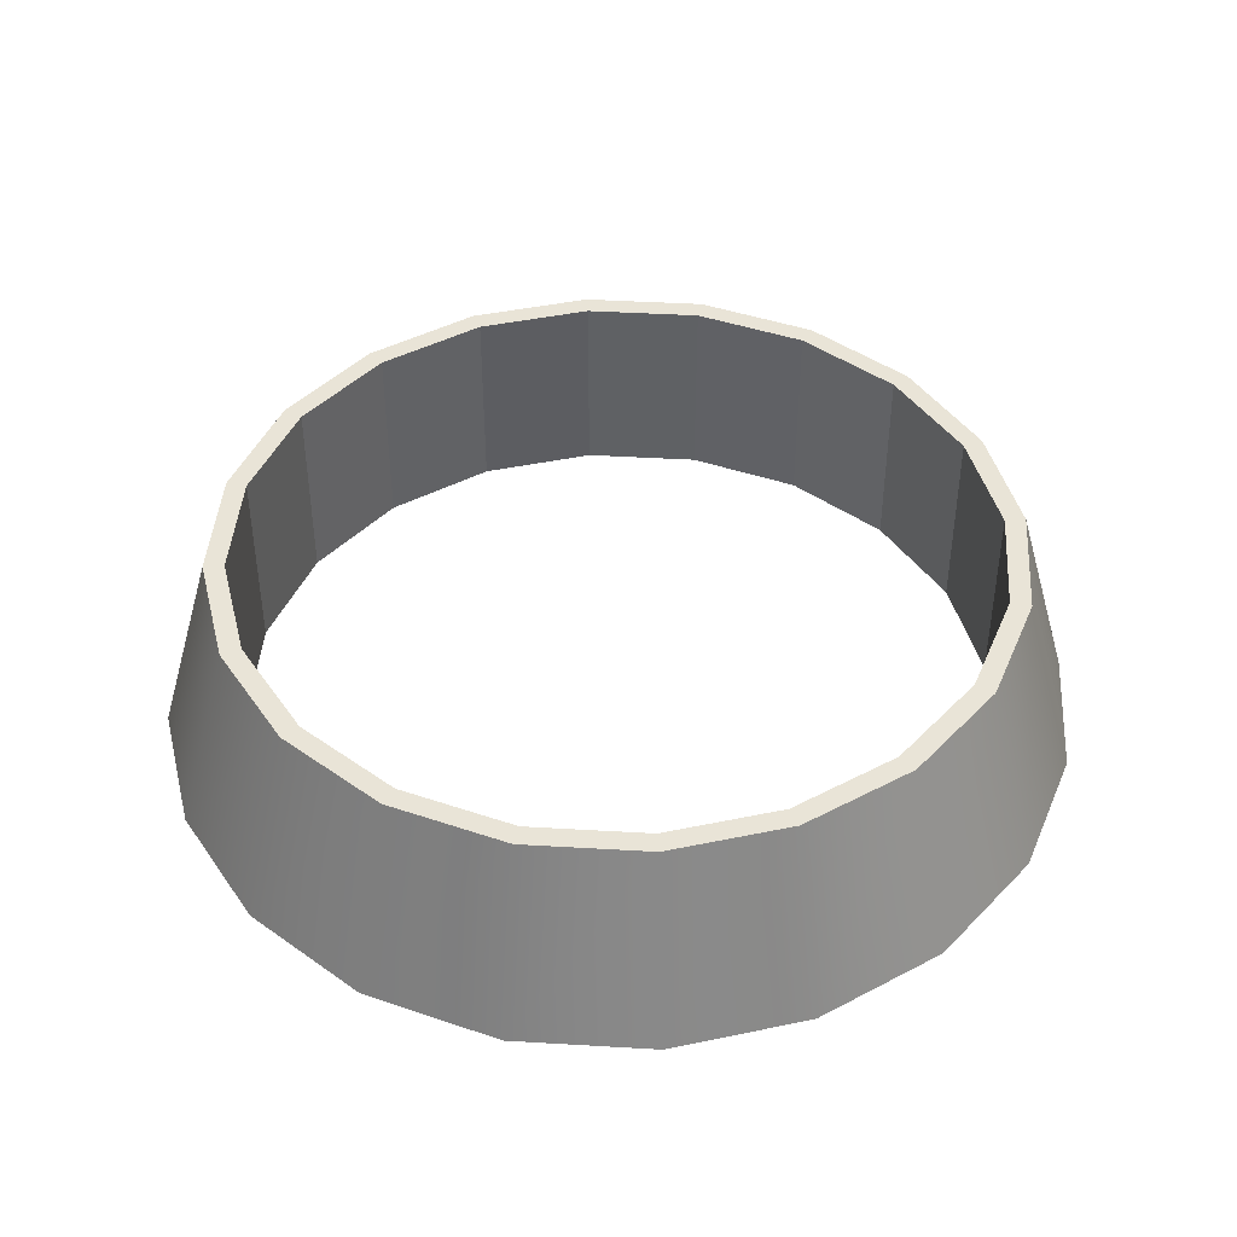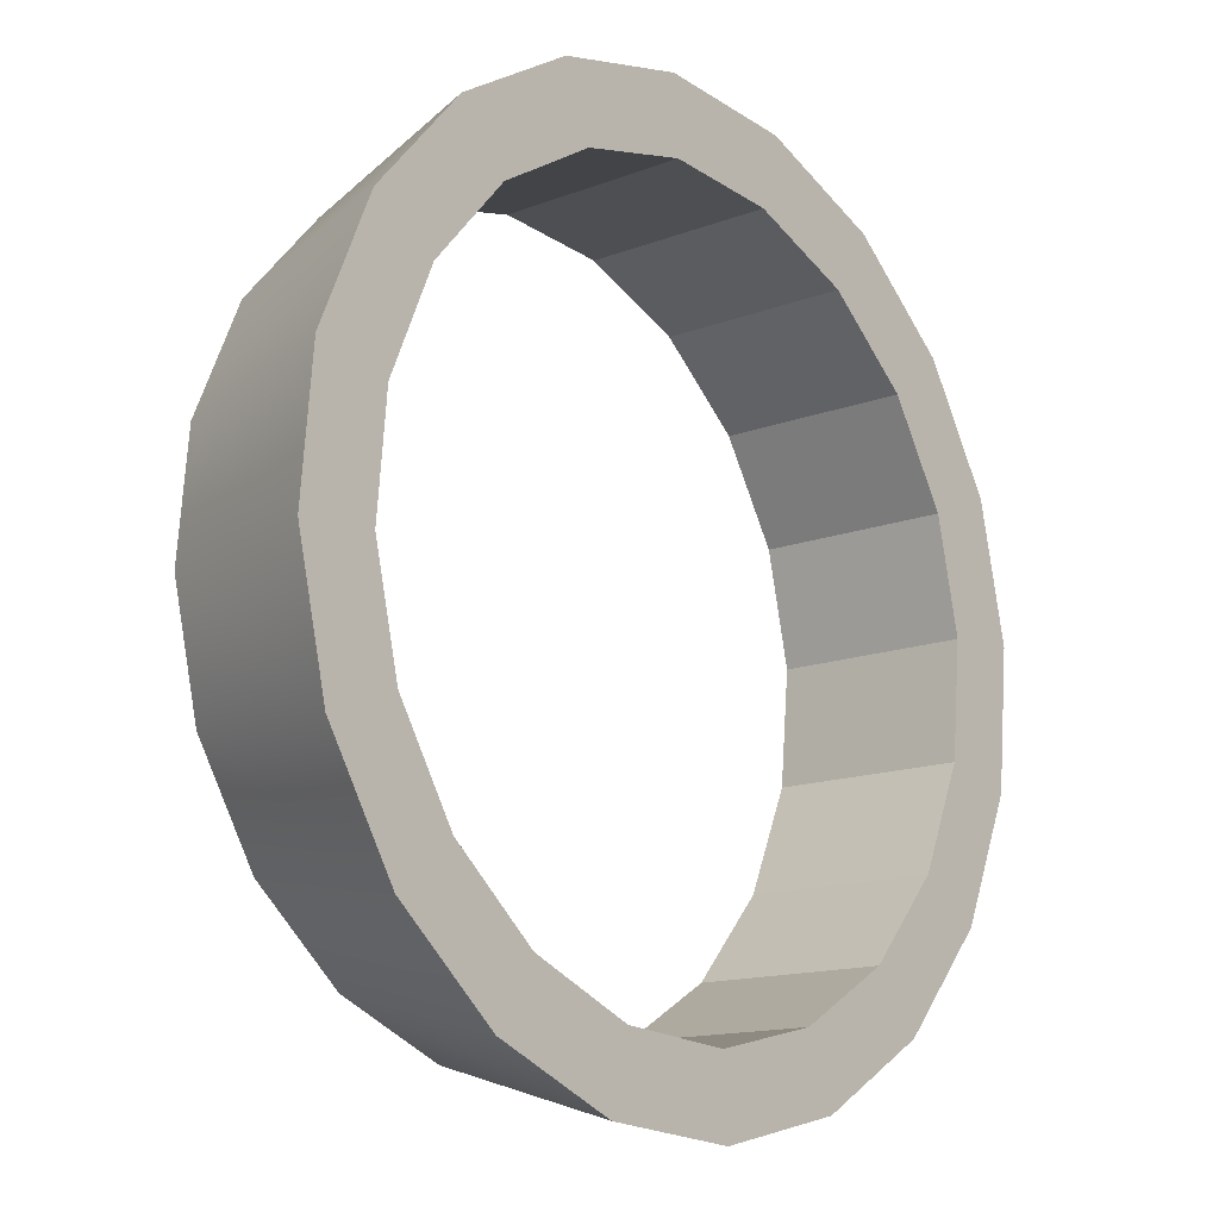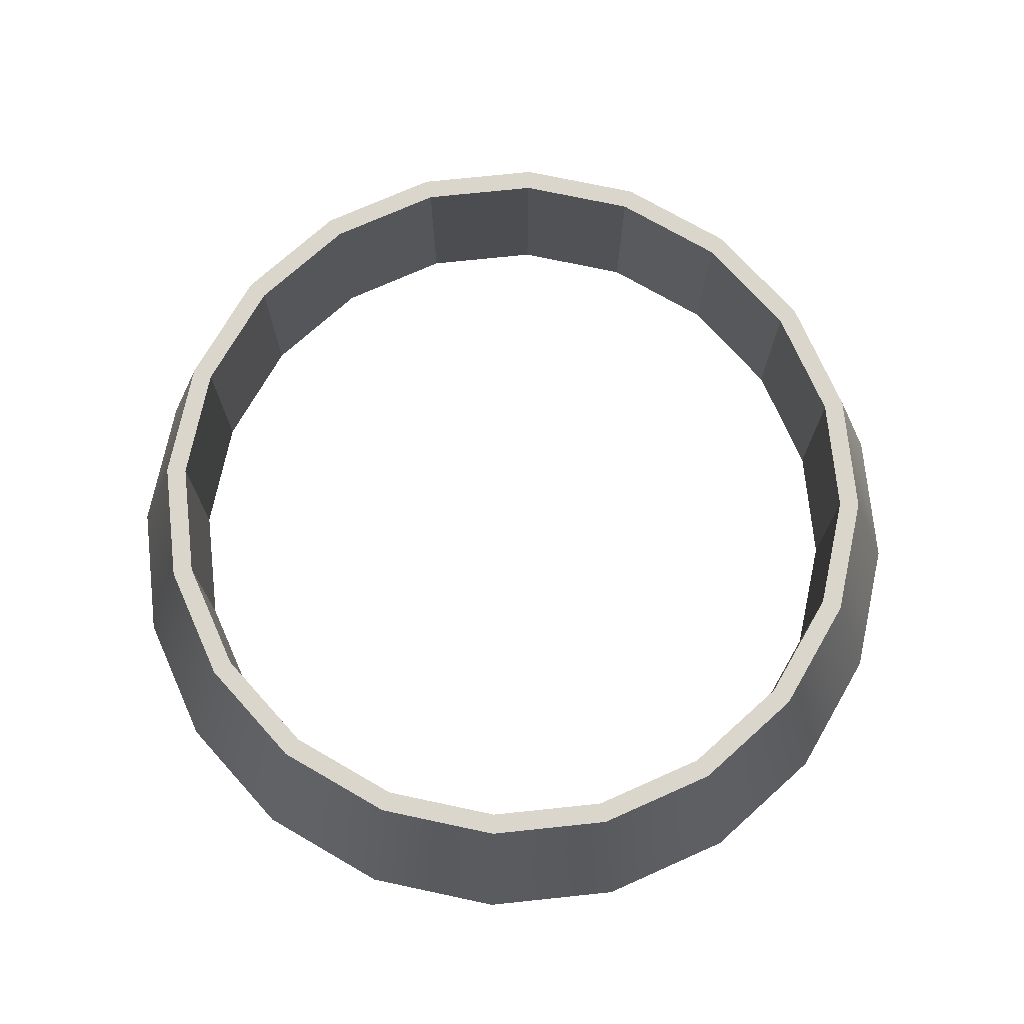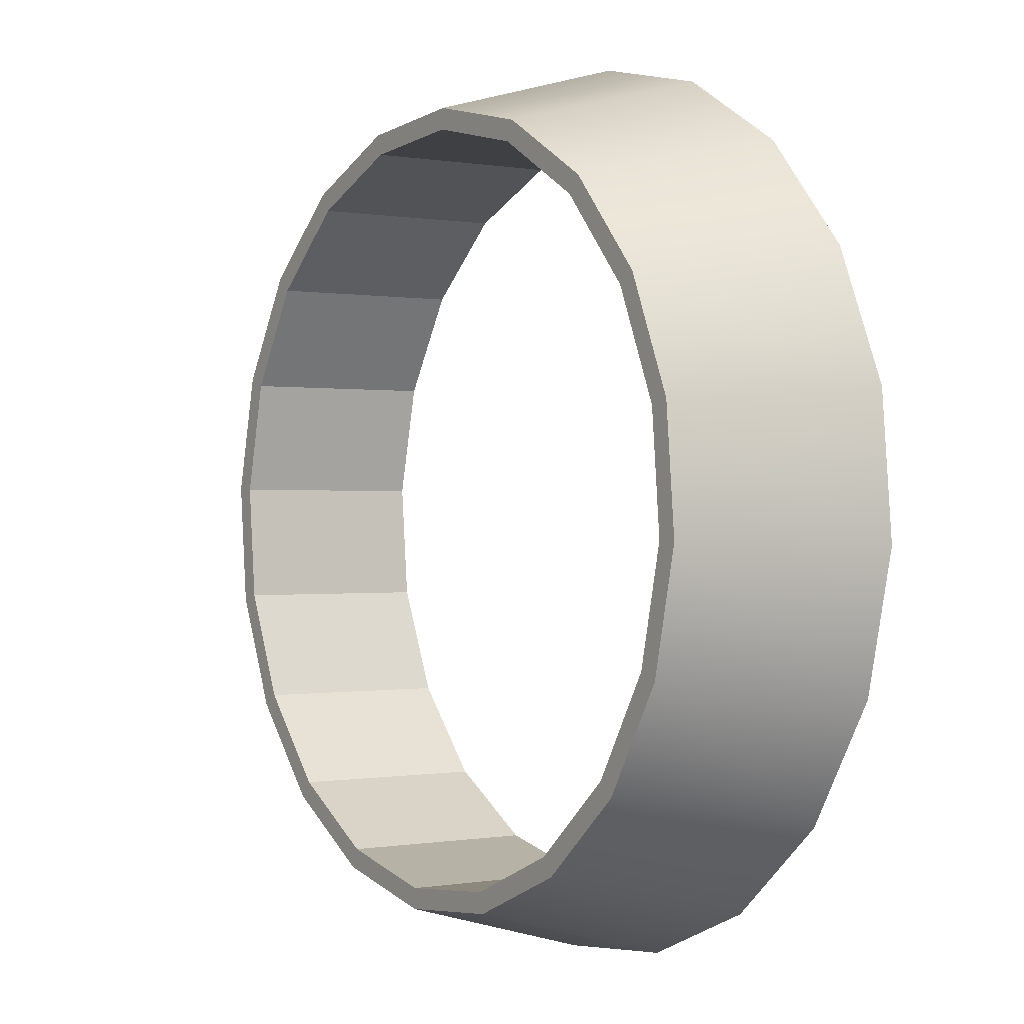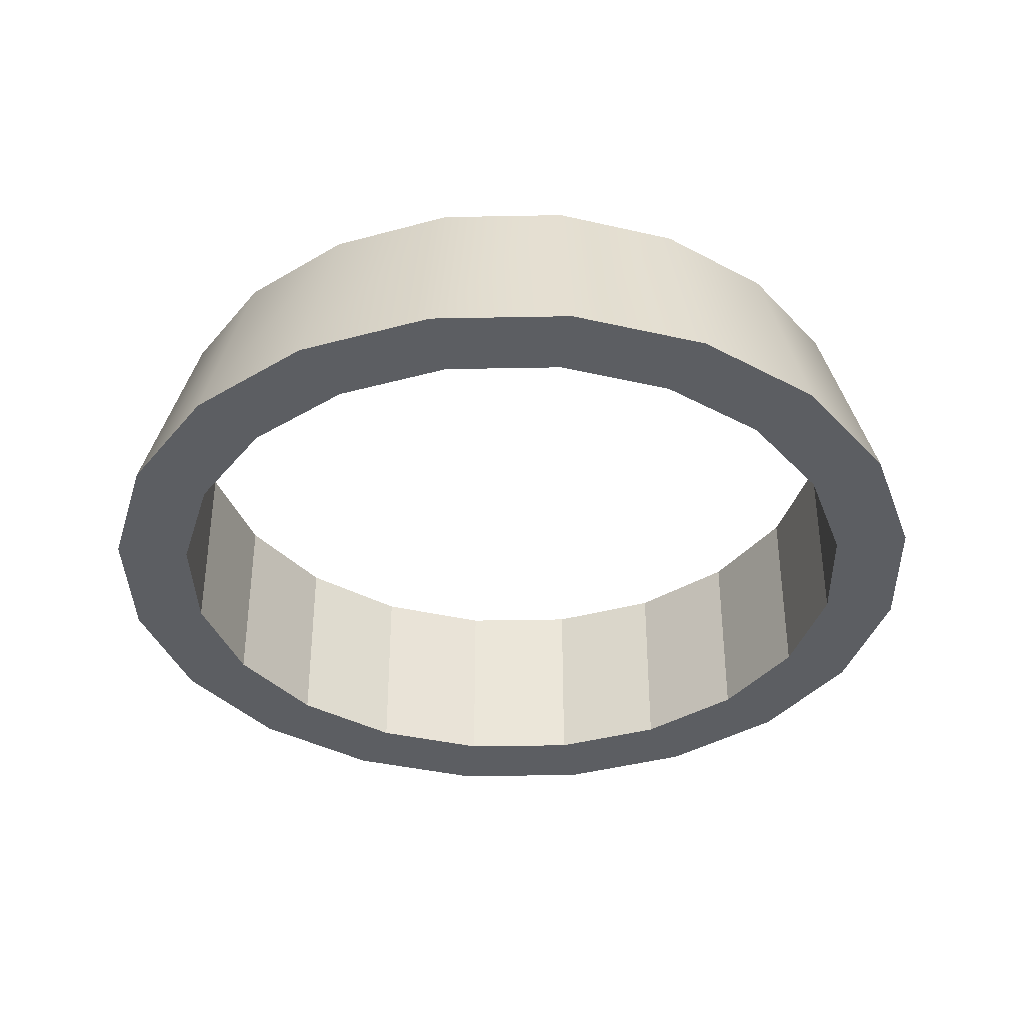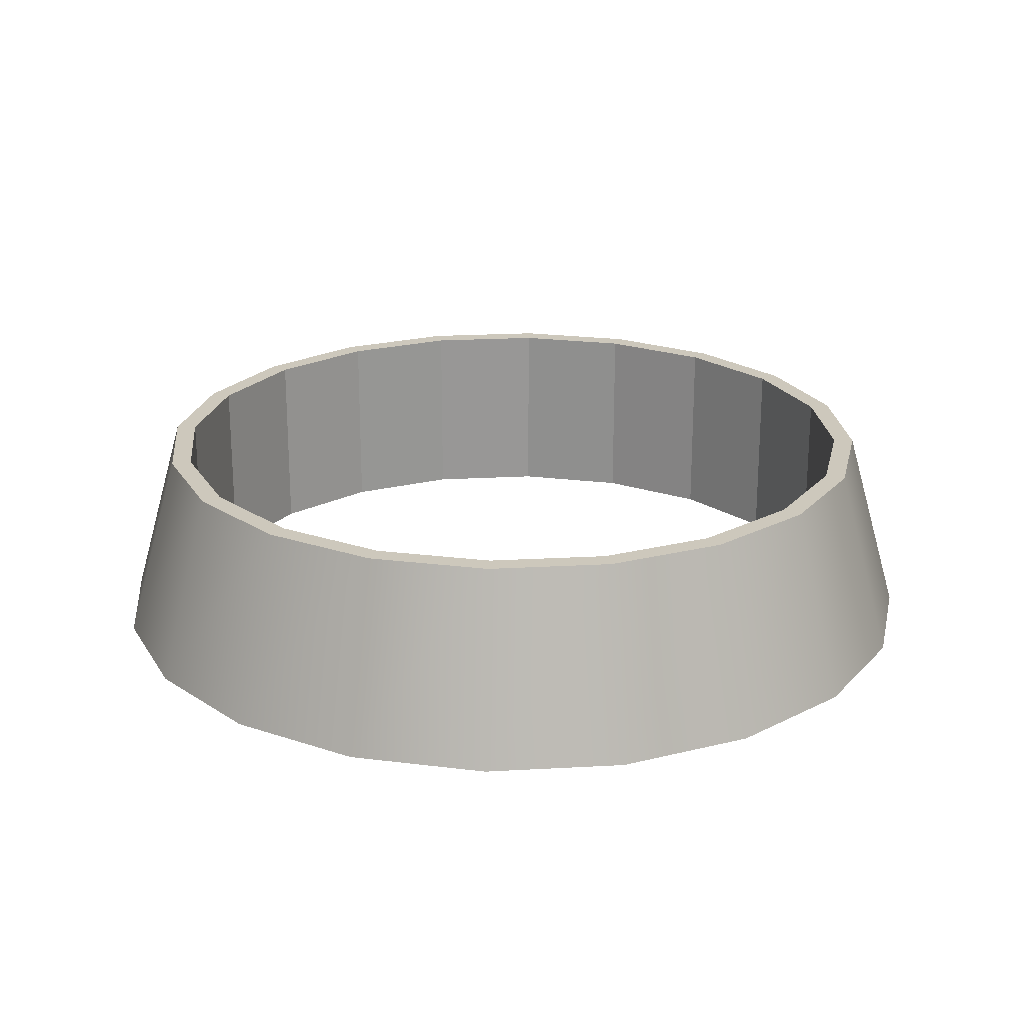
<metadata>
{"format":"obj","ext":"obj","renderer":"f3d","projection":"perspective","resolution":1024,"background":"white","views":[{"elev":43.1,"azim":117.2,"up":"+Y"},{"elev":-13.7,"azim":-48.9,"up":"+Z"},{"elev":73.5,"azim":-90.8,"up":"+Y"},{"elev":-0.1,"azim":-124.0,"up":"+Z"},{"elev":-37.5,"azim":42.6,"up":"+Y"},{"elev":22.1,"azim":89.6,"up":"+Y"}]}
</metadata>
<code>
g default
v 0.9091 0.575 -0.2351
v 0.7924 0.575 -0.5076
v 0.5972 0.575 -0.7307
v 0.3426 0.575 -0.8826
v 0.05354 0.575 -0.9483
v -0.2417 0.575 -0.9215
v -0.5142 0.575 -0.8048
v -0.7373 0.575 -0.6096
v -0.8892 0.575 -0.355
v -0.9549 0.575 -0.06591
v -0.9281 0.575 0.2293
v -0.8114 0.575 0.5018
v -0.6162 0.575 0.7249
v -0.3616 0.575 0.8768
v -0.07254 0.575 0.9426
v 0.2227 0.575 0.9158
v 0.4952 0.575 0.7991
v 0.7183 0.575 0.6038
v 0.8702 0.575 0.3492
v 0.9359 0.575 0.06017
v 0.7951 0.9909 -0.2062
v 0.6928 0.9909 -0.4449
v 0.5219 0.9909 -0.6403
v 0.2989 0.9909 -0.7733
v 0.04571 0.9909 -0.8309
v -0.2129 0.9909 -0.8074
v -0.4515 0.9909 -0.7052
v -0.6469 0.9909 -0.5342
v -0.7799 0.9909 -0.3113
v -0.8375 0.9909 -0.05808
v -0.8141 0.9909 0.2005
v -0.7118 0.9909 0.4392
v -0.5409 0.9909 0.6346
v -0.3179 0.9909 0.7676
v -0.06471 0.9909 0.8252
v 0.1939 0.9909 0.8017
v 0.4325 0.9909 0.6995
v 0.6279 0.9909 0.5285
v 0.7609 0.9909 0.3055
v 0.8185 0.9909 0.05234
v 0.7526 0.575 -0.1955
v 0.6558 0.575 -0.4216
v 0.4938 0.575 -0.6067
v 0.2826 0.575 -0.7326
v 0.0428 0.575 -0.7872
v -0.2021 0.575 -0.765
v -0.4282 0.575 -0.6681
v -0.6133 0.575 -0.5062
v -0.7393 0.575 -0.295
v -0.7938 0.575 -0.05517
v -0.7716 0.575 0.1898
v -0.6748 0.575 0.4158
v -0.5128 0.575 0.6009
v -0.3016 0.575 0.7269
v -0.0618 0.575 0.7814
v 0.1831 0.575 0.7592
v 0.4092 0.575 0.6624
v 0.5943 0.575 0.5004
v 0.7203 0.575 0.2892
v 0.7748 0.575 0.04942
v 0.7526 0.9909 -0.1955
v 0.6558 0.9909 -0.4216
v 0.4938 0.9909 -0.6067
v 0.2826 0.9909 -0.7326
v 0.0428 0.9909 -0.7872
v -0.2021 0.9909 -0.765
v -0.4282 0.9909 -0.6681
v -0.6133 0.9909 -0.5062
v -0.7393 0.9909 -0.295
v -0.7938 0.9909 -0.05517
v -0.7716 0.9909 0.1898
v -0.6748 0.9909 0.4158
v -0.5128 0.9909 0.6009
v -0.3016 0.9909 0.7269
v -0.0618 0.9909 0.7814
v 0.1831 0.9909 0.7592
v 0.4092 0.9909 0.6624
v 0.5943 0.9909 0.5004
v 0.7203 0.9909 0.2892
v 0.7748 0.9909 0.04942
v 0.7526 0.575 -0.1955
v 0.6558 0.575 -0.4216
v 0.4938 0.575 -0.6067
v 0.2826 0.575 -0.7326
v 0.0428 0.575 -0.7872
v -0.2021 0.575 -0.765
v -0.4282 0.575 -0.6681
v -0.6133 0.575 -0.5062
v -0.7393 0.575 -0.295
v -0.7938 0.575 -0.05517
v -0.7716 0.575 0.1898
v -0.6748 0.575 0.4158
v -0.5128 0.575 0.6009
v -0.3016 0.575 0.7269
v -0.0618 0.575 0.7814
v 0.1831 0.575 0.7592
v 0.4092 0.575 0.6624
v 0.5943 0.575 0.5004
v 0.7203 0.575 0.2892
v 0.7748 0.575 0.04942
v 0.7526 0.9909 -0.1955
v 0.6558 0.9909 -0.4216
v 0.4938 0.9909 -0.6067
v 0.2826 0.9909 -0.7326
v 0.0428 0.9909 -0.7872
v -0.2021 0.9909 -0.765
v -0.4282 0.9909 -0.6681
v -0.6133 0.9909 -0.5062
v -0.7393 0.9909 -0.295
v -0.7938 0.9909 -0.05517
v -0.7716 0.9909 0.1898
v -0.6748 0.9909 0.4158
v -0.5128 0.9909 0.6009
v -0.3016 0.9909 0.7269
v -0.0618 0.9909 0.7814
v 0.1831 0.9909 0.7592
v 0.4092 0.9909 0.6624
v 0.5943 0.9909 0.5004
v 0.7203 0.9909 0.2892
v 0.7748 0.9909 0.04942
g pCylinder4
f 1 2 22 21
f 2 3 23 22
f 3 4 24 23
f 4 5 25 24
f 5 6 26 25
f 6 7 27 26
f 7 8 28 27
f 8 9 29 28
f 9 10 30 29
f 10 11 31 30
f 11 12 32 31
f 12 13 33 32
f 13 14 34 33
f 14 15 35 34
f 15 16 36 35
f 16 17 37 36
f 17 18 38 37
f 18 19 39 38
f 19 20 40 39
f 20 1 21 40
f 2 1 41 42
f 3 2 42 43
f 4 3 43 44
f 5 4 44 45
f 6 5 45 46
f 7 6 46 47
f 8 7 47 48
f 9 8 48 49
f 10 9 49 50
f 11 10 50 51
f 12 11 51 52
f 13 12 52 53
f 14 13 53 54
f 15 14 54 55
f 16 15 55 56
f 17 16 56 57
f 18 17 57 58
f 19 18 58 59
f 20 19 59 60
f 1 20 60 41
f 21 22 62 61
f 22 23 63 62
f 23 24 64 63
f 24 25 65 64
f 25 26 66 65
f 26 27 67 66
f 27 28 68 67
f 28 29 69 68
f 29 30 70 69
f 30 31 71 70
f 31 32 72 71
f 32 33 73 72
f 33 34 74 73
f 34 35 75 74
f 35 36 76 75
f 36 37 77 76
f 37 38 78 77
f 38 39 79 78
f 39 40 80 79
f 40 21 61 80
f 42 41 81 82
f 43 42 82 83
f 44 43 83 84
f 45 44 84 85
f 46 45 85 86
f 47 46 86 87
f 48 47 87 88
f 49 48 88 89
f 50 49 89 90
f 51 50 90 91
f 52 51 91 92
f 53 52 92 93
f 54 53 93 94
f 55 54 94 95
f 56 55 95 96
f 57 56 96 97
f 58 57 97 98
f 59 58 98 99
f 60 59 99 100
f 41 60 100 81
f 82 81 101 102
f 83 82 102 103
f 84 83 103 104
f 85 84 104 105
f 86 85 105 106
f 87 86 106 107
f 88 87 107 108
f 89 88 108 109
f 90 89 109 110
f 91 90 110 111
f 92 91 111 112
f 93 92 112 113
f 94 93 113 114
f 95 94 114 115
f 96 95 115 116
f 97 96 116 117
f 98 97 117 118
f 99 98 118 119
f 100 99 119 120
f 81 100 120 101

</code>
